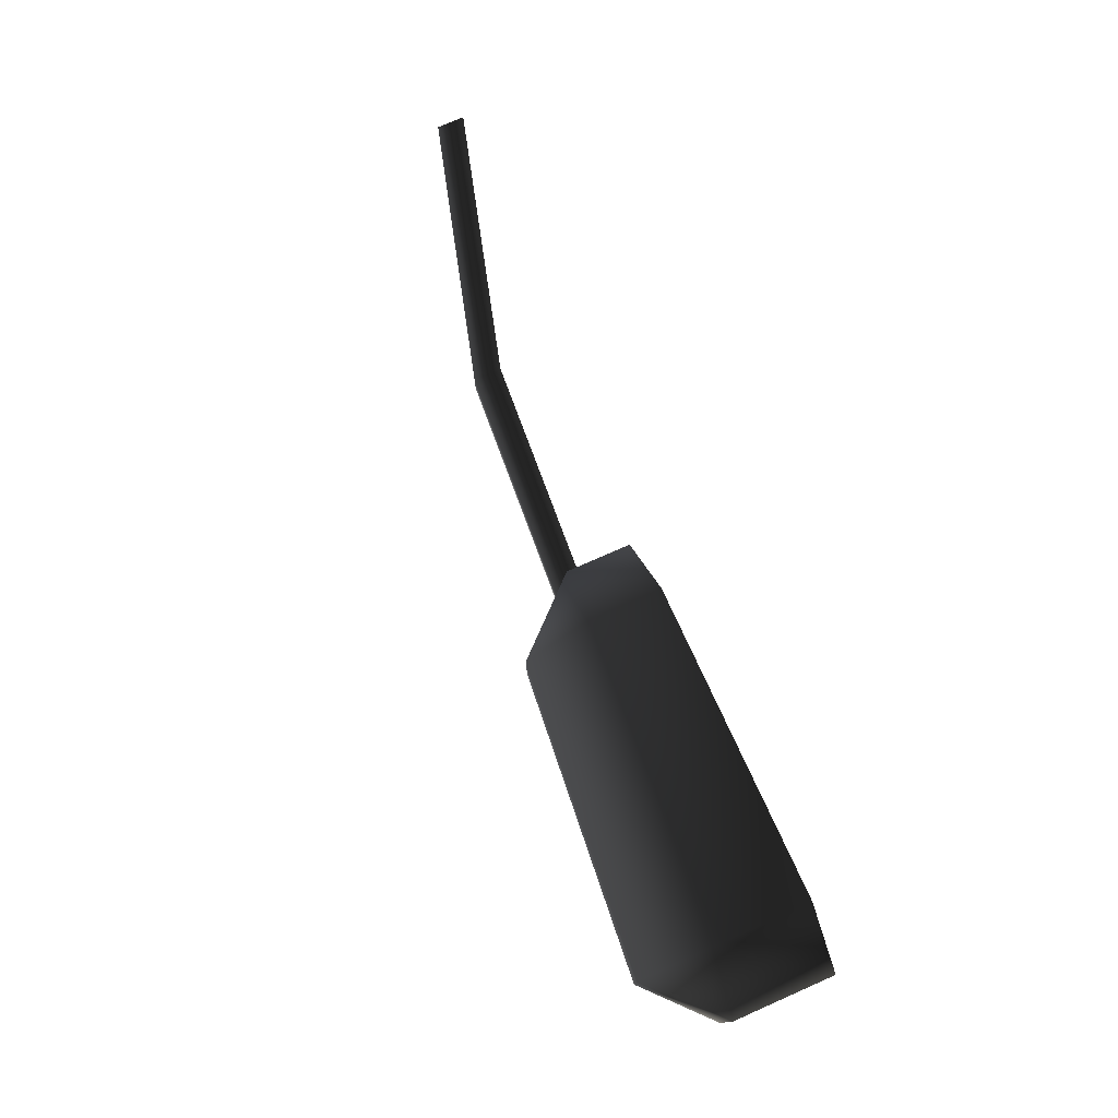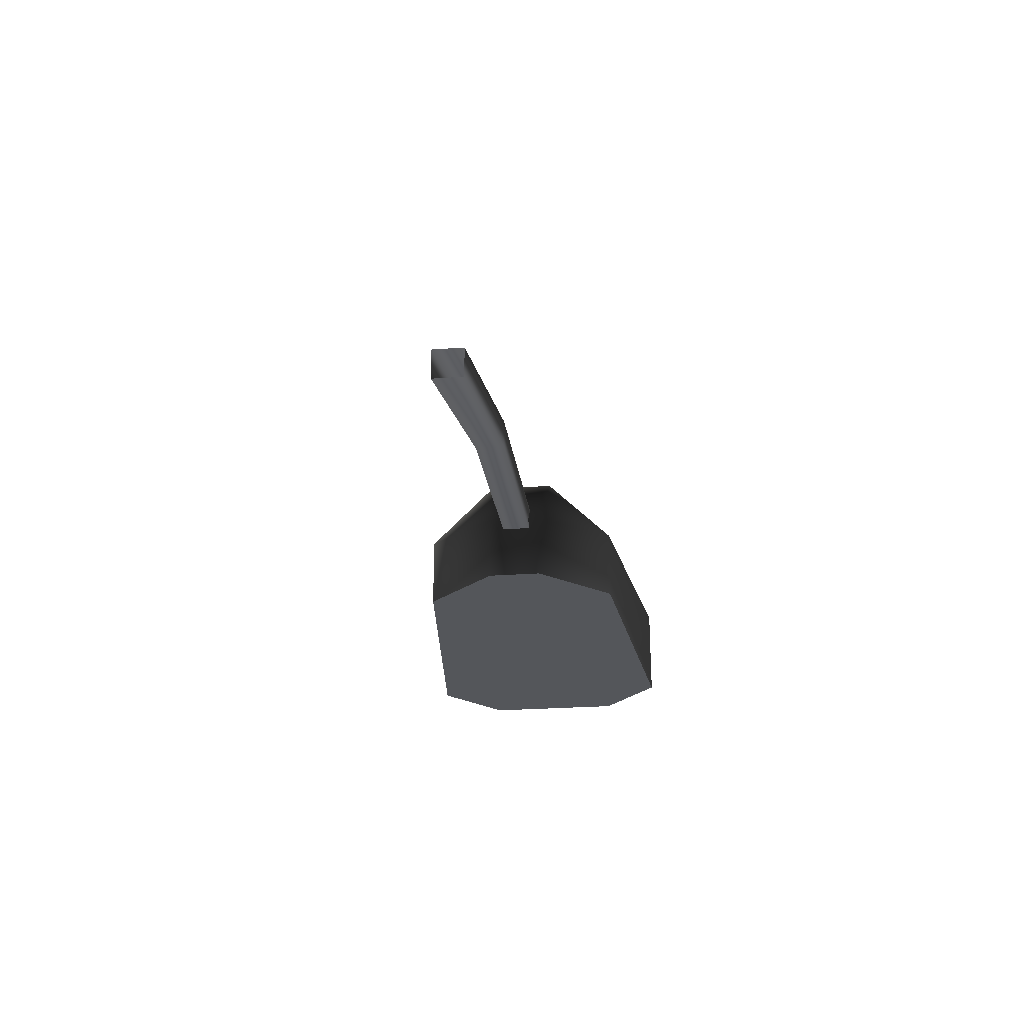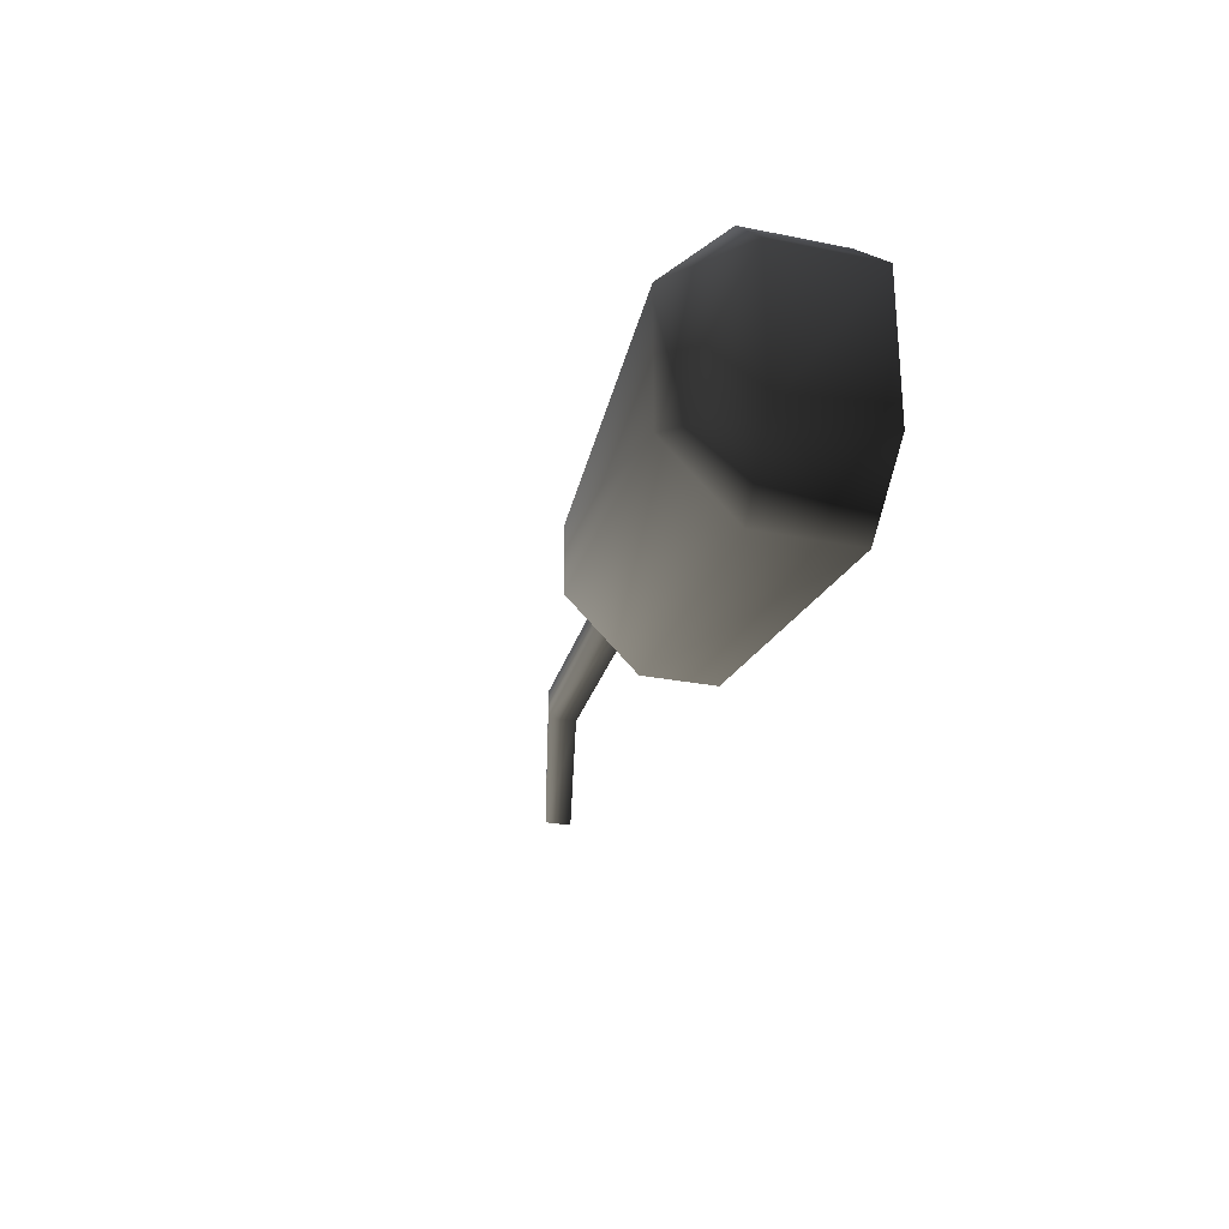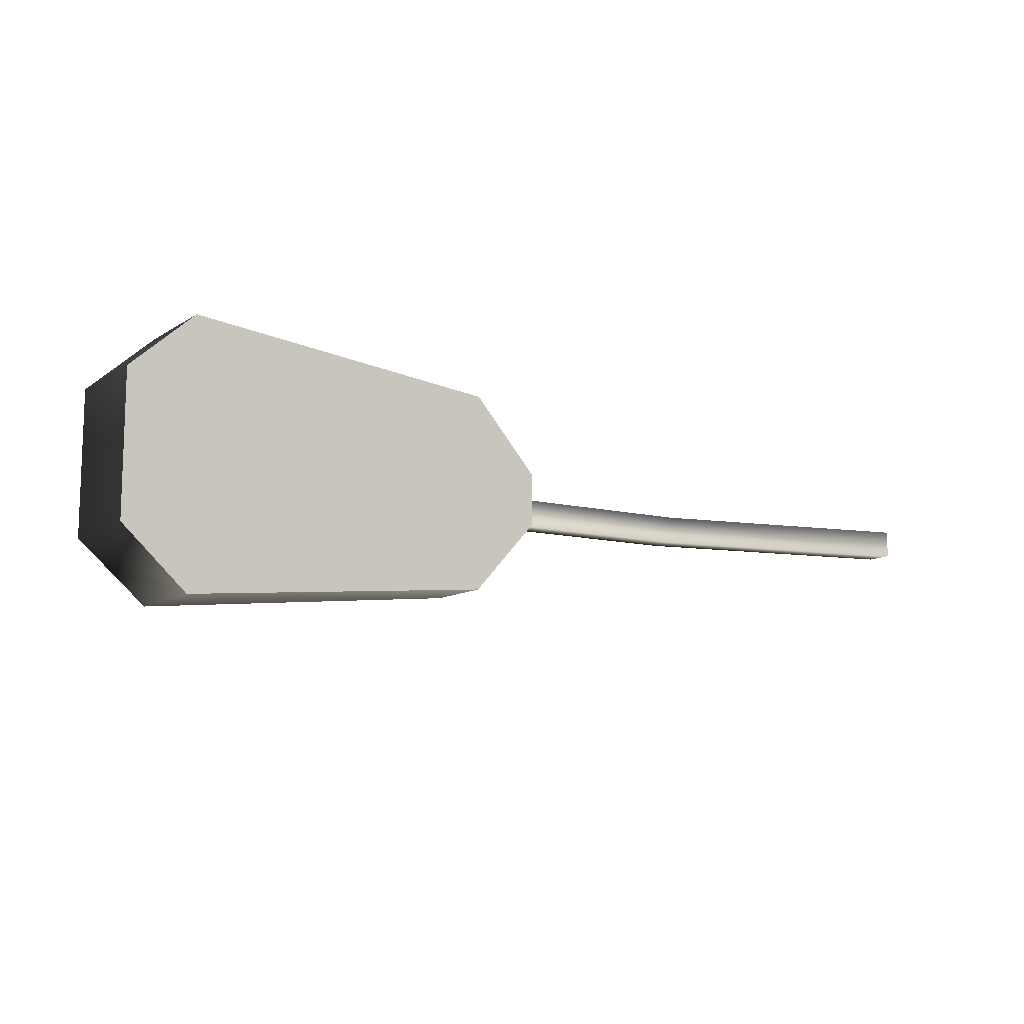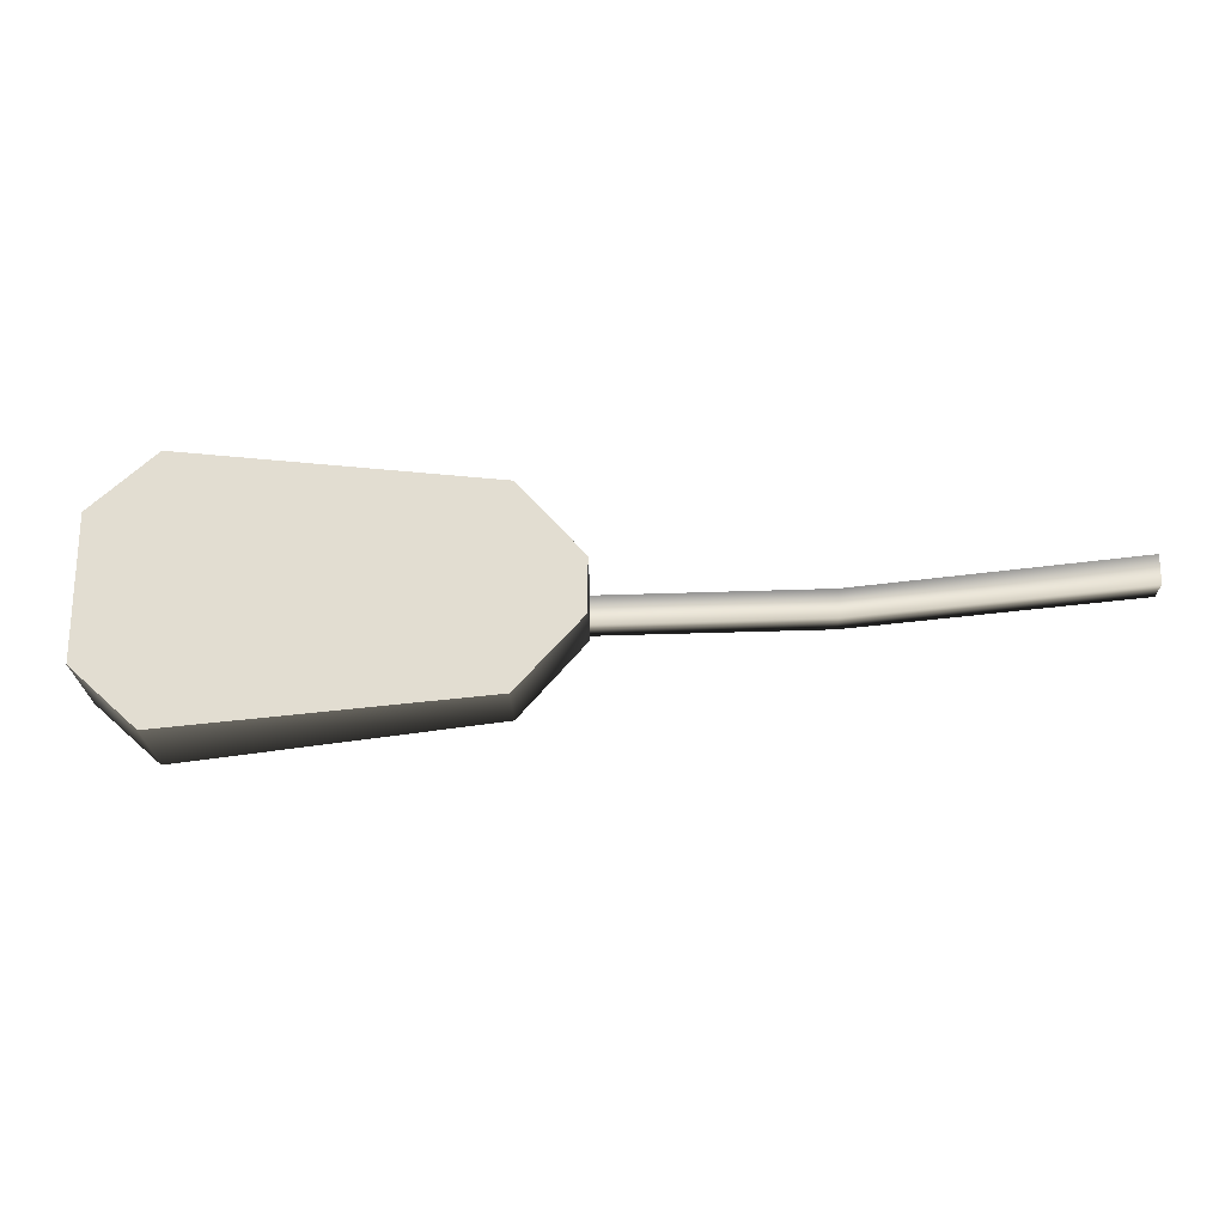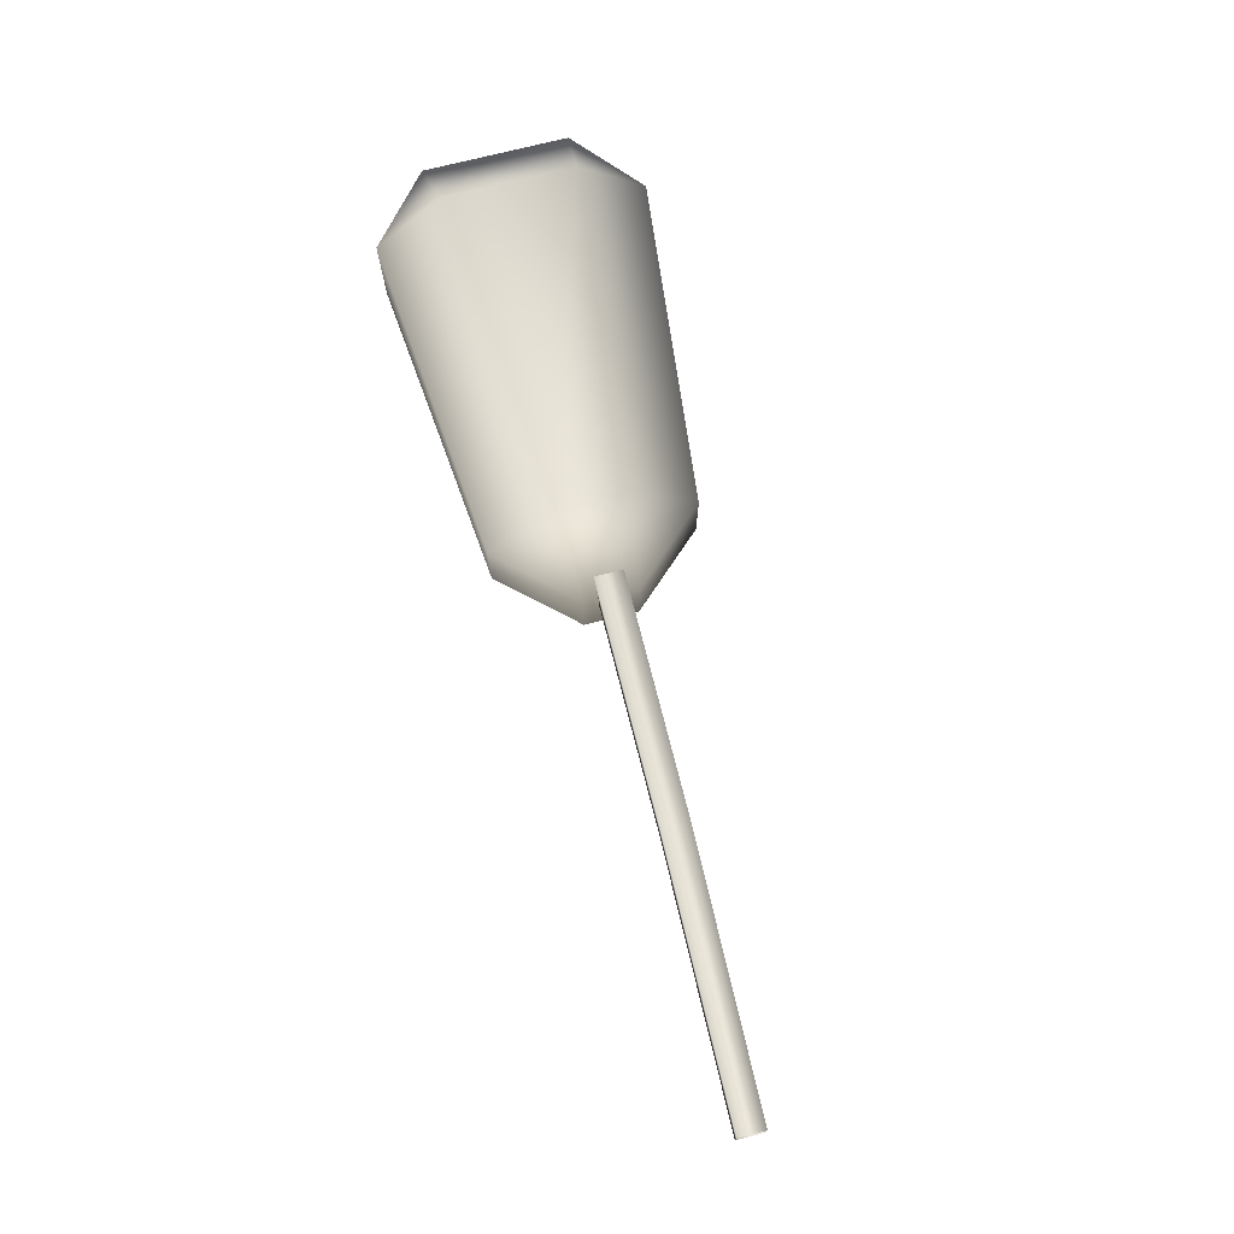
<metadata>
{"format":"obj","ext":"obj","renderer":"f3d","projection":"perspective","resolution":1024,"background":"white","views":[{"elev":76.1,"azim":-113.7,"up":"+Z"},{"elev":-25.4,"azim":96.8,"up":"+Y"},{"elev":-26.9,"azim":-107.5,"up":"+Z"},{"elev":-11.3,"azim":-34.5,"up":"+Z"},{"elev":-21.9,"azim":0.8,"up":"+Z"},{"elev":72.4,"azim":75.6,"up":"+Y"}]}
</metadata>
<code>
v -0.07795 -0.03033 -0.0381
v -0.8046 0.1686 -0.0381
v -0.8046 0.1686 0.0381
v -0.07795 -0.03033 0.0381
v -1.488 0.2092 0.0381
v -1.488 0.2092 -0.0381
v -0.07795 -0.03033 0.0381
v -0.8046 0.1686 0.0381
v -0.8046 0.2448 0.0381
v -0.07795 0.04587 0.0381
v -1.479 0.2848 0.0381
v -1.488 0.2092 0.0381
v -0.07795 0.04587 0.0381
v -0.8046 0.2448 0.0381
v -0.8046 0.2448 -0.0381
v -0.07795 0.04587 -0.0381
v -1.479 0.2848 -0.0381
v -1.479 0.2848 0.0381
v -0.07795 0.04587 -0.0381
v -0.8046 0.2448 -0.0381
v -0.8046 0.1686 -0.0381
v -0.07795 -0.03033 -0.0381
v -1.488 0.2092 -0.0381
v -1.479 0.2848 -0.0381
v -1.583 0.05499 0.2766
v -1.404 0.05499 0.07808
v -1.404 0.05499 -0.06798
v -1.583 0.05499 -0.2665
v -2.439 0.05499 0.3627
v -2.439 0.05499 -0.3526
v -2.619 0.05499 -0.1902
v -2.619 0.05499 0.2003
v -2.619 0.05499 0.2003
v -2.619 0.05499 -0.1902
v -2.619 0.3312 -0.1902
v -2.619 0.3312 0.2003
v -2.439 0.4975 -0.1712
v -2.439 0.4975 0.1813
v -1.584 0.4301 0.09527
v -1.584 0.4301 -0.08518
v -2.439 0.3165 0.3627
v -2.439 0.05499 0.3627
v -1.583 0.05499 0.2766
v -1.583 0.2491 0.2766
v -1.404 0.2355 -0.06798
v -1.404 0.2355 0.07808
v -1.404 0.05499 -0.06798
v -1.404 0.05499 0.07808
v -2.439 0.05499 -0.3526
v -2.439 0.3165 -0.3526
v -1.583 0.2491 -0.2665
v -1.583 0.05499 -0.2665
g Streetlight_el4_2831_180
f 1 3 2
f 1 4 3
f 2 3 5
f 2 5 6
f 7 9 8
f 7 10 9
f 8 9 11
f 8 11 12
f 13 15 14
f 13 16 15
f 14 15 17
f 14 17 18
f 19 21 20
f 19 22 21
f 20 21 23
f 20 23 24
f 25 27 26
f 25 28 27
f 29 28 25
f 29 30 28
f 31 30 29
f 31 29 32
f 33 35 34
f 33 36 35
f 36 37 35
f 36 38 37
f 39 37 38
f 39 40 37
f 41 36 33
f 38 36 41
f 41 33 42
f 43 41 42
f 43 44 41
f 38 44 39
f 38 41 44
f 39 45 40
f 39 46 45
f 46 44 43
f 46 39 44
f 47 45 46
f 47 46 48
f 46 43 48
f 35 49 34
f 35 50 49
f 50 37 40
f 50 35 37
f 49 50 51
f 50 40 51
f 51 45 47
f 45 51 40
f 49 51 52
f 51 47 52

</code>
